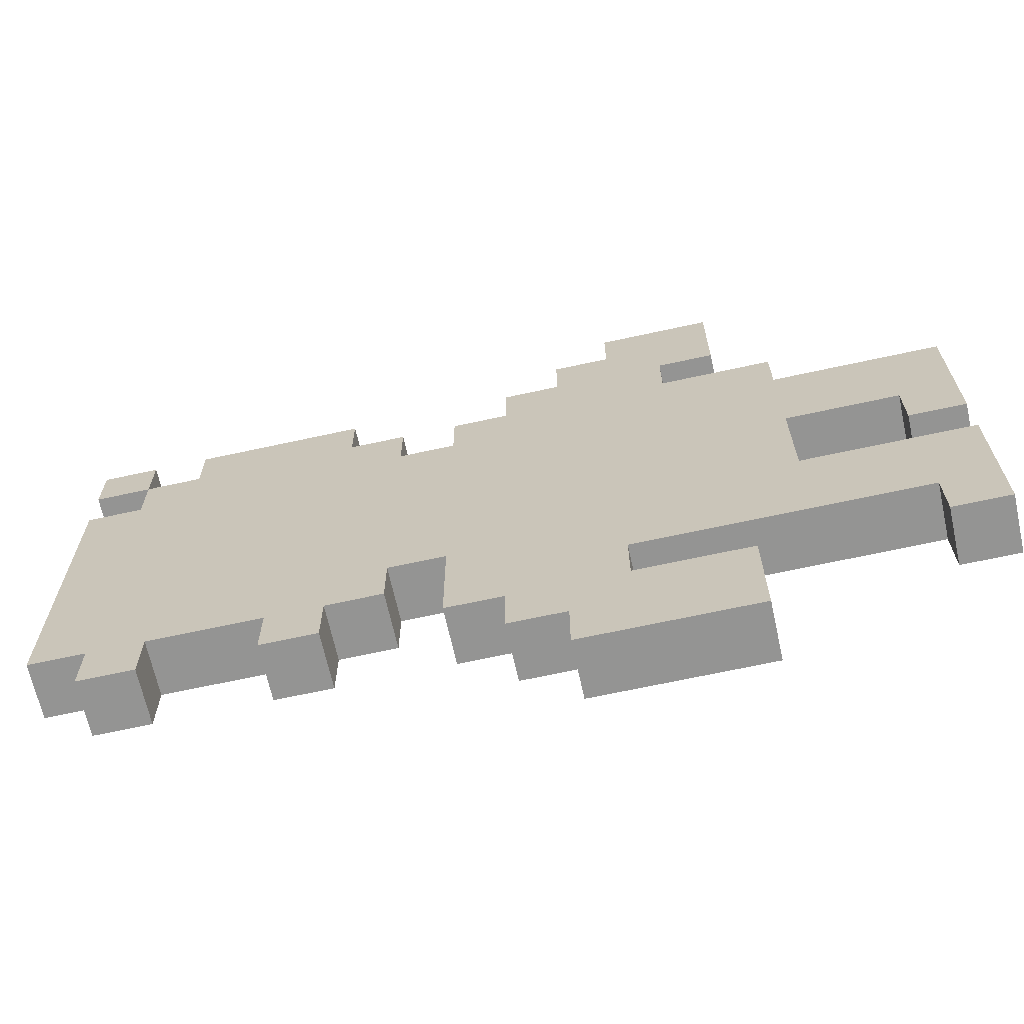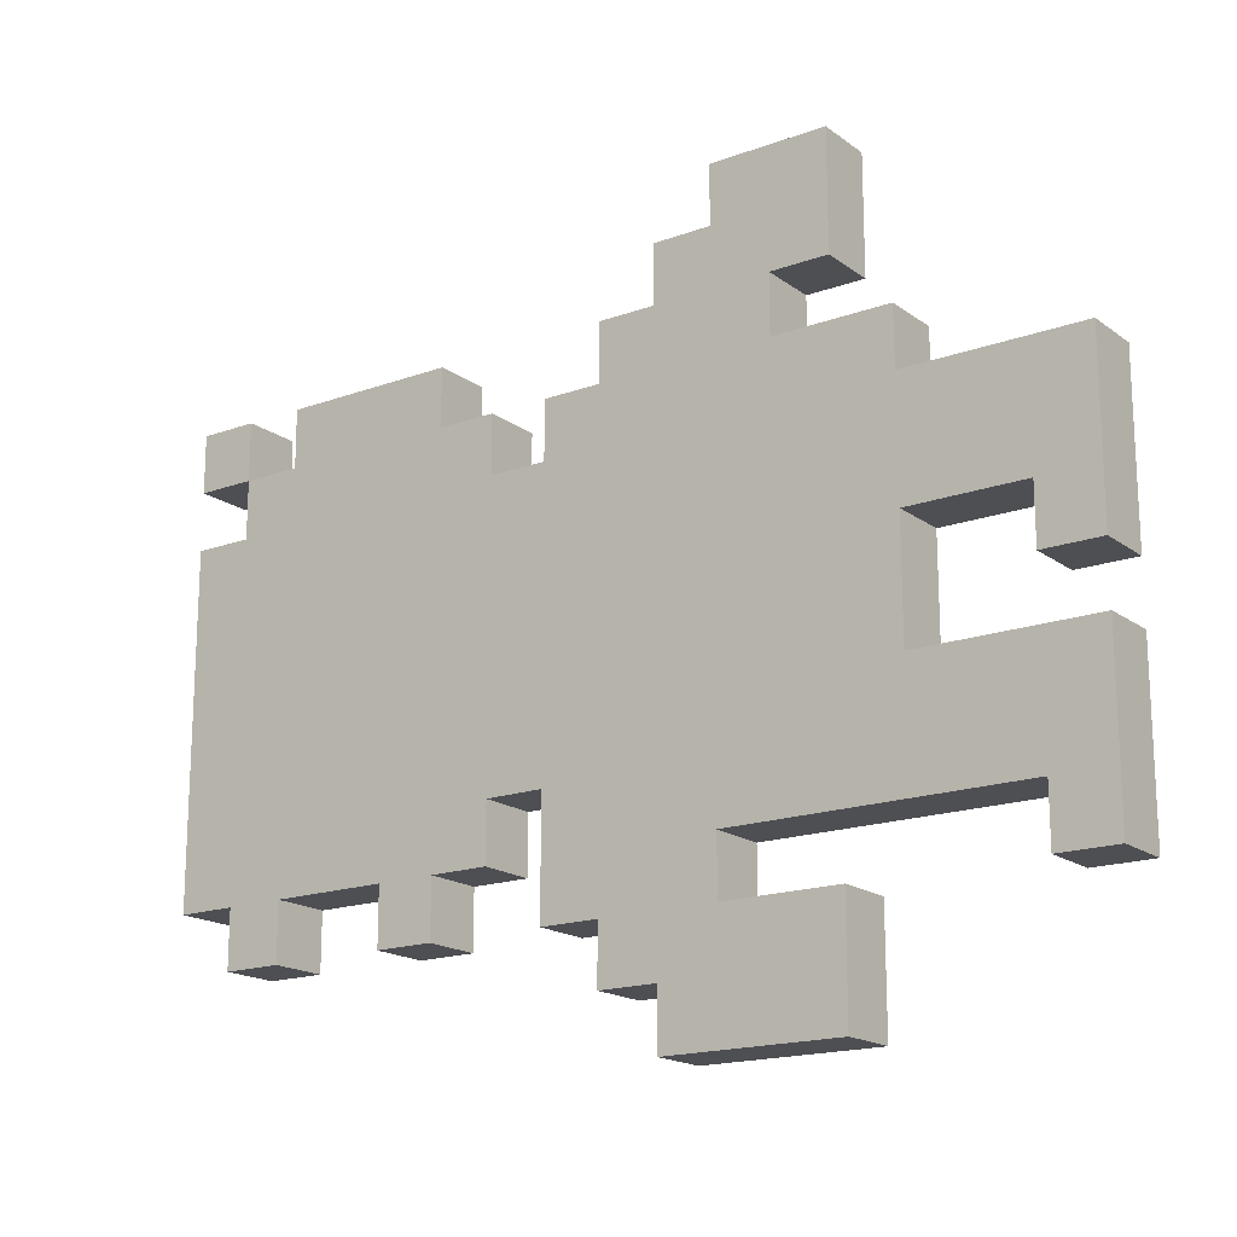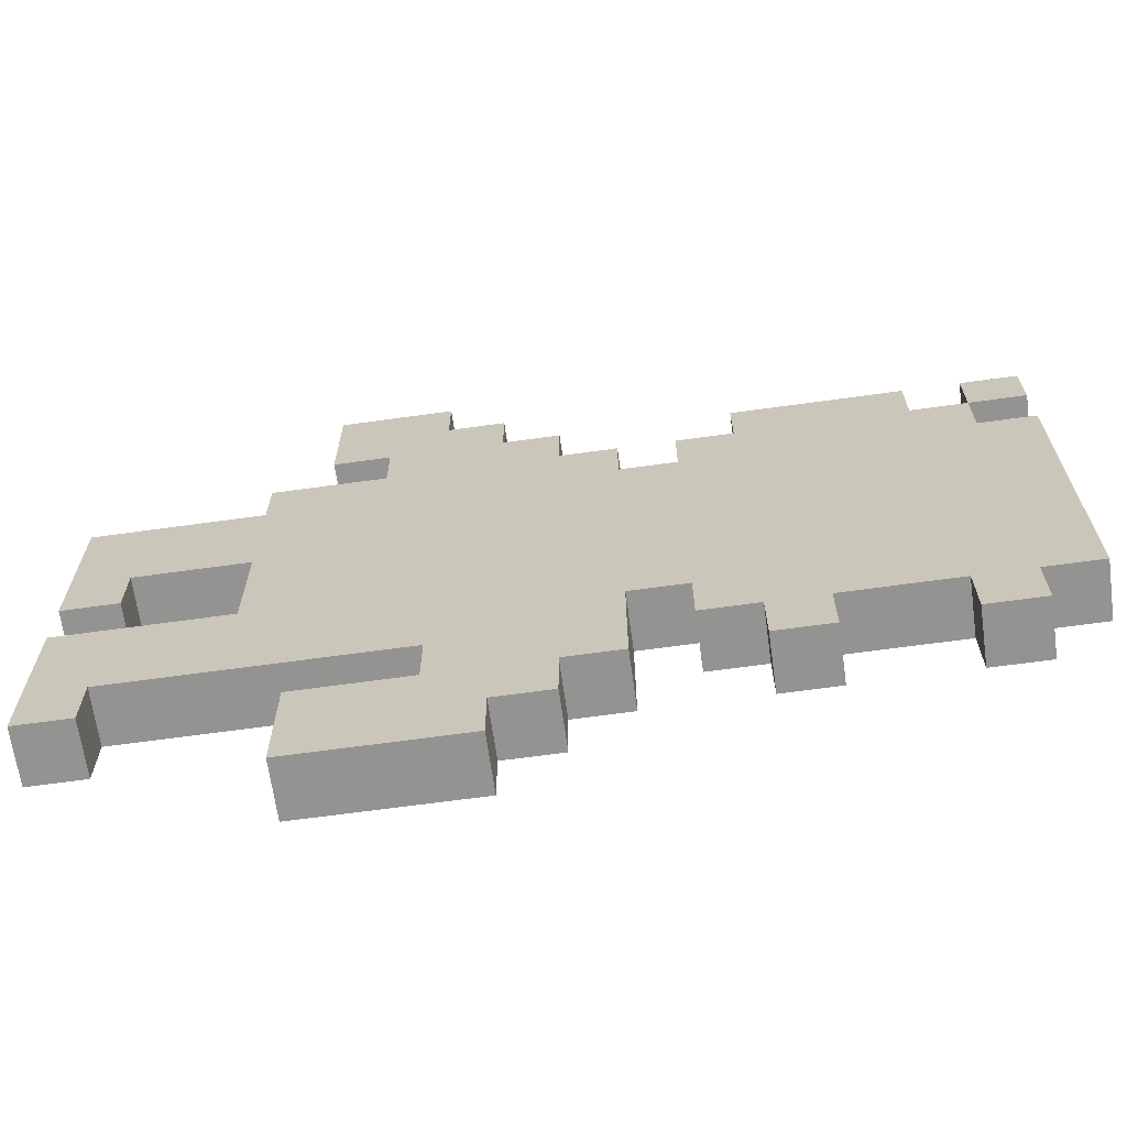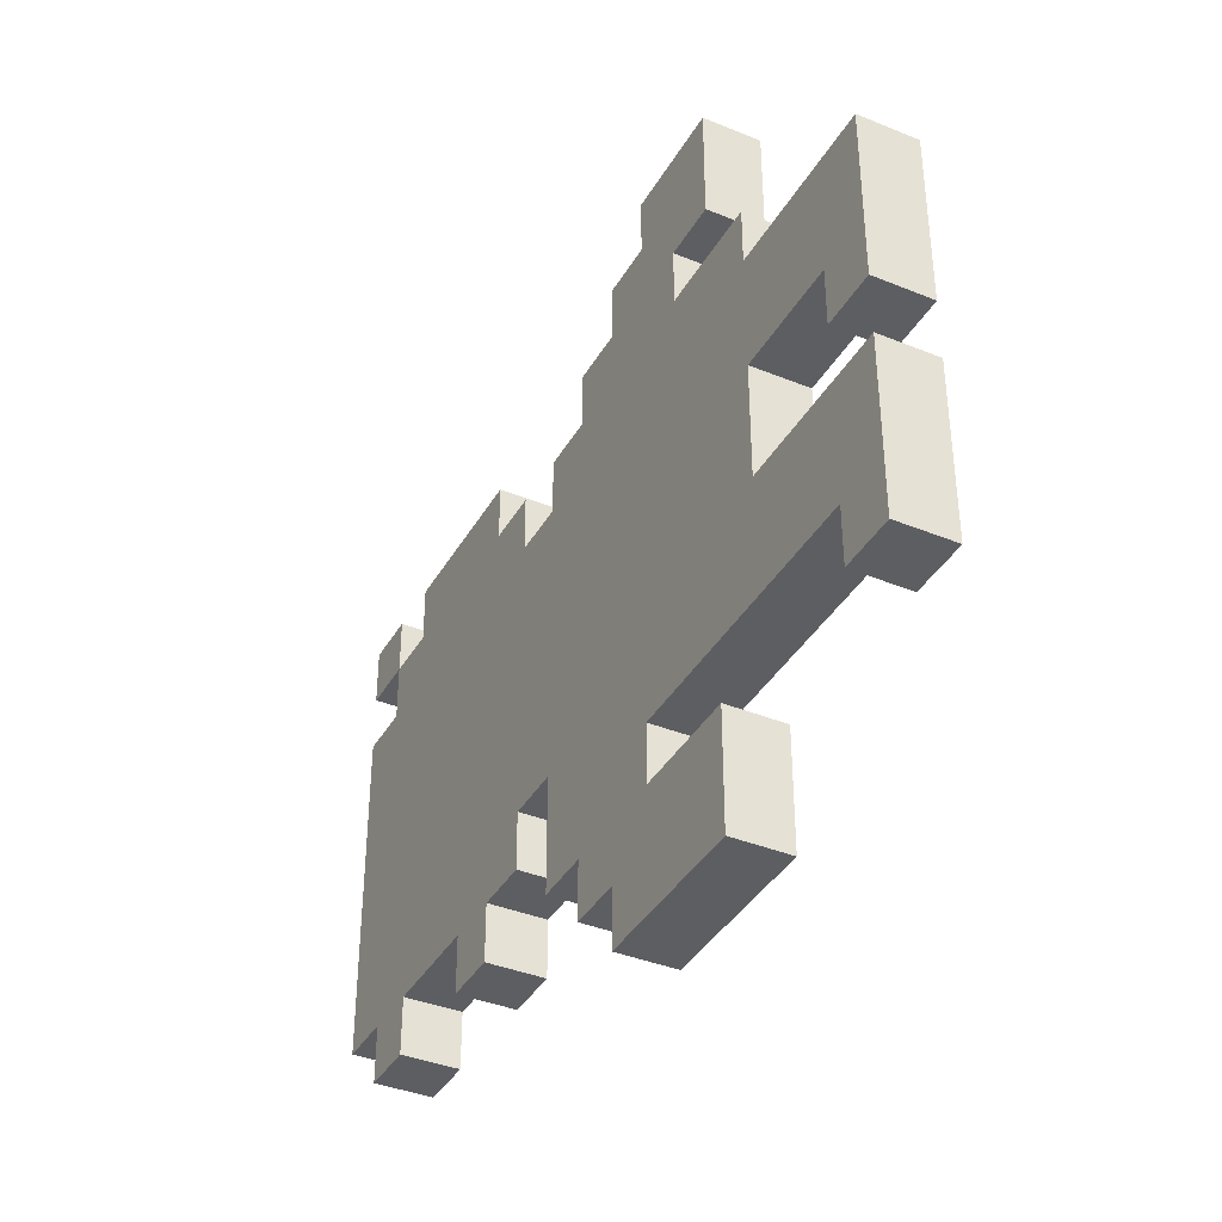
<metadata>
{"format":"obj","ext":"obj","renderer":"f3d","projection":"perspective","resolution":1024,"background":"white","views":[{"elev":-67.0,"azim":-77.6,"up":"+Z"},{"elev":-17.6,"azim":-54.3,"up":"+Z"},{"elev":-66.6,"azim":97.9,"up":"+Z"},{"elev":-38.6,"azim":-27.2,"up":"+Z"}]}
</metadata>
<code>
o
v 0 0 0.3
v 0 0 0
v 0 0 -0.1
v 0 0 -0.4
v 0 0.1 0.1
v 0 0.1 0
v 0 0.1 -0.3
v 0 0.1 -0.4
v 0 0.2 0.3
v 0 0.2 0.1
v 0 0.2 -0.1
v 0 0.2 -0.3
v 0 0.3 0.4
v 0 0.3 0.3
v 0 0.3 0.1
v 0 0.3 -0.1
v 0 0.4 0.7
v 0 0.4 0.5
v 0 0.4 -0.4
v 0 0.4 -0.6
v 0 0.5 0.5
v 0 0.5 0.4
v 0 0.5 0.2
v 0 0.5 0.1
v 0 0.5 -0.1
v 0 0.5 -0.2
v 0 0.6 0.7
v 0 0.6 0.6
v 0 0.6 0.5
v 0 0.6 0.4
v 0 0.6 0.2
v 0 0.6 0.1
v 0 0.6 -0.1
v 0 0.6 -0.2
v 0 0.6 -0.3
v 0 0.6 -0.4
v 0 0.6 -0.6
v 0 0.7 0.6
v 0 0.7 0.5
v 0 0.7 0.3
v 0 0.7 0.2
v 0 0.7 0.1
v 0 0.7 0
v 0 0.7 -0.1
v 0 0.7 -0.2
v 0 0.7 -0.5
v 0 0.7 -0.6
v 0 0.8 0.5
v 0 0.8 0.4
v 0 0.8 -0.4
v 0 0.8 -0.5
v 0 0.9 0.4
v 0 0.9 0.3
v 0 0.9 0.2
v 0 0.9 0
v 0 0.9 -0.1
v 0 0.9 -0.2
v 0 0.9 -0.4
v 0 1 0.4
v 0 1 0.3
v 0 1 0.1
v 0 1 -0.2
v 0 1 -0.3
v 0 1.1 0.5
v 0 1.1 0.4
v 0 1.1 0.1
v 0 1.1 0
v 0 1.1 -0.1
v 0 1.1 -0.2
v 0 1.1 -0.3
v 0 1.1 -0.4
v 0 1.2 0.3
v 0 1.2 0.1
v 0 1.2 -0.3
v 0 1.2 -0.4
v 0 1.3 -0.1
v 0 1.3 -0.2
v 0 1.4 0.5
v 0 1.4 0.4
v 0 1.4 0.3
v 0 1.4 0.1
v 0 1.4 0
v 0 1.4 -0.3
v 0 1.4 -0.4
v 0 1.5 0.5
v 0 1.5 0.4
v 0 1.5 0.3
v 0 1.5 -0.3
v 0 1.5 -0.4
v 0 1.6 0.5
v 0 1.6 0.4
v 0 1.6 0.3
v 0 1.6 -0.3
v 0.1 0 0.3
v 0.1 0 0
v 0.1 0 -0.1
v 0.1 0 -0.4
v 0.1 0.1 0.1
v 0.1 0.1 0
v 0.1 0.1 -0.3
v 0.1 0.1 -0.4
v 0.1 0.2 0.3
v 0.1 0.2 0.1
v 0.1 0.2 -0.1
v 0.1 0.2 -0.3
v 0.1 0.3 0.4
v 0.1 0.3 0.3
v 0.1 0.3 0.1
v 0.1 0.3 -0.1
v 0.1 0.4 0.7
v 0.1 0.4 0.5
v 0.1 0.4 -0.4
v 0.1 0.4 -0.6
v 0.1 0.5 0.5
v 0.1 0.5 0.4
v 0.1 0.5 0.2
v 0.1 0.5 0.1
v 0.1 0.5 -0.1
v 0.1 0.5 -0.2
v 0.1 0.6 0.7
v 0.1 0.6 0.6
v 0.1 0.6 0.5
v 0.1 0.6 0.4
v 0.1 0.6 0.2
v 0.1 0.6 0.1
v 0.1 0.6 -0.1
v 0.1 0.6 -0.2
v 0.1 0.6 -0.3
v 0.1 0.6 -0.4
v 0.1 0.6 -0.6
v 0.1 0.7 0.6
v 0.1 0.7 0.5
v 0.1 0.7 0.3
v 0.1 0.7 0.2
v 0.1 0.7 0.1
v 0.1 0.7 0
v 0.1 0.7 -0.1
v 0.1 0.7 -0.2
v 0.1 0.7 -0.5
v 0.1 0.7 -0.6
v 0.1 0.8 0.5
v 0.1 0.8 0.4
v 0.1 0.8 -0.4
v 0.1 0.8 -0.5
v 0.1 0.9 0.4
v 0.1 0.9 0.3
v 0.1 0.9 0.2
v 0.1 0.9 0
v 0.1 0.9 -0.1
v 0.1 0.9 -0.2
v 0.1 0.9 -0.4
v 0.1 1 0.4
v 0.1 1 0.3
v 0.1 1 0.1
v 0.1 1 -0.2
v 0.1 1 -0.3
v 0.1 1.1 0.5
v 0.1 1.1 0.4
v 0.1 1.1 0.1
v 0.1 1.1 0
v 0.1 1.1 -0.1
v 0.1 1.1 -0.2
v 0.1 1.1 -0.3
v 0.1 1.1 -0.4
v 0.1 1.2 0.3
v 0.1 1.2 0.1
v 0.1 1.2 -0.3
v 0.1 1.2 -0.4
v 0.1 1.3 -0.1
v 0.1 1.3 -0.2
v 0.1 1.4 0.5
v 0.1 1.4 0.4
v 0.1 1.4 0.3
v 0.1 1.4 0.1
v 0.1 1.4 0
v 0.1 1.4 -0.3
v 0.1 1.4 -0.4
v 0.1 1.5 0.5
v 0.1 1.5 0.4
v 0.1 1.5 0.3
v 0.1 1.5 -0.3
v 0.1 1.5 -0.4
v 0.1 1.6 0.5
v 0.1 1.6 0.4
v 0.1 1.6 0.3
v 0.1 1.6 -0.3
v 0 0.4 0.7
v 0 0.6 0.7
v 0.1 0.4 0.7
v 0.1 0.6 0.7
v 0 0.6 0.6
v 0 0.7 0.6
v 0.1 0.6 0.6
v 0.1 0.7 0.6
v 0 0.7 0.5
v 0 0.8 0.5
v 0 1.1 0.5
v 0 1.4 0.5
v 0 1.5 0.5
v 0 1.6 0.5
v 0.1 0.7 0.5
v 0.1 0.8 0.5
v 0.1 1.1 0.5
v 0.1 1.4 0.5
v 0.1 1.5 0.5
v 0.1 1.6 0.5
v 0 0.3 0.4
v 0 0.5 0.4
v 0 0.8 0.4
v 0 0.9 0.4
v 0 1 0.4
v 0 1.1 0.4
v 0 1.4 0.4
v 0 1.5 0.4
v 0.1 0.3 0.4
v 0.1 0.5 0.4
v 0.1 0.8 0.4
v 0.1 0.9 0.4
v 0.1 1 0.4
v 0.1 1.1 0.4
v 0.1 1.4 0.4
v 0.1 1.5 0.4
v 0 0 0.3
v 0 0.2 0.3
v 0 0.3 0.3
v 0 0.9 0.3
v 0 1 0.3
v 0 1.5 0.3
v 0 1.6 0.3
v 0.1 0 0.3
v 0.1 0.2 0.3
v 0.1 0.3 0.3
v 0.1 0.9 0.3
v 0.1 1 0.3
v 0.1 1.5 0.3
v 0.1 1.6 0.3
v 0 0 -0.1
v 0 0.2 -0.1
v 0 0.3 -0.1
v 0.1 0 -0.1
v 0.1 0.2 -0.1
v 0.1 0.3 -0.1
v 0 0.4 -0.4
v 0 0.6 -0.4
v 0.1 0.4 -0.4
v 0.1 0.6 -0.4
v 0 0.4 0.5
v 0 0.5 0.5
v 0.1 0.4 0.5
v 0.1 0.5 0.5
v 0 1.5 0.4
v 0 1.6 0.4
v 0.1 1.5 0.4
v 0.1 1.6 0.4
v 0 0.1 0.1
v 0 0.2 0.1
v 0 0.3 0.1
v 0.1 0.1 0.1
v 0.1 0.2 0.1
v 0.1 0.3 0.1
v 0 0 0
v 0 0.1 0
v 0.1 0 0
v 0.1 0.1 0
v 0 0.9 -0.2
v 0 1 -0.2
v 0.1 0.9 -0.2
v 0.1 1 -0.2
v 0 0.1 -0.3
v 0 0.2 -0.3
v 0 0.6 -0.3
v 0 1 -0.3
v 0 1.1 -0.3
v 0 1.2 -0.3
v 0 1.4 -0.3
v 0 1.5 -0.3
v 0 1.6 -0.3
v 0.1 0.1 -0.3
v 0.1 0.2 -0.3
v 0.1 0.6 -0.3
v 0.1 1 -0.3
v 0.1 1.1 -0.3
v 0.1 1.2 -0.3
v 0.1 1.4 -0.3
v 0.1 1.5 -0.3
v 0.1 1.6 -0.3
v 0 0 -0.4
v 0 0.1 -0.4
v 0 0.8 -0.4
v 0 0.9 -0.4
v 0 1.1 -0.4
v 0 1.2 -0.4
v 0 1.4 -0.4
v 0 1.5 -0.4
v 0.1 0 -0.4
v 0.1 0.1 -0.4
v 0.1 0.8 -0.4
v 0.1 0.9 -0.4
v 0.1 1.1 -0.4
v 0.1 1.2 -0.4
v 0.1 1.4 -0.4
v 0.1 1.5 -0.4
v 0 0.7 -0.5
v 0 0.8 -0.5
v 0.1 0.7 -0.5
v 0.1 0.8 -0.5
v 0 0.4 -0.6
v 0 0.6 -0.6
v 0 0.7 -0.6
v 0.1 0.4 -0.6
v 0.1 0.6 -0.6
v 0.1 0.7 -0.6
v 0 0 0.3
v 0.1 0 0.3
v 0 0 0
v 0.1 0 0
v 0 0 -0.1
v 0.1 0 -0.1
v 0 0 -0.4
v 0.1 0 -0.4
v 0 0.3 0.4
v 0.1 0.3 0.4
v 0 0.3 0.3
v 0.1 0.3 0.3
v 0 0.3 0.1
v 0.1 0.3 0.1
v 0 0.3 -0.1
v 0.1 0.3 -0.1
v 0 0.4 0.7
v 0.1 0.4 0.7
v 0 0.4 0.5
v 0.1 0.4 0.5
v 0 0.4 -0.4
v 0.1 0.4 -0.4
v 0 0.4 -0.6
v 0.1 0.4 -0.6
v 0 0.5 0.5
v 0.1 0.5 0.5
v 0 0.5 0.4
v 0.1 0.5 0.4
v 0 0.6 -0.3
v 0.1 0.6 -0.3
v 0 0.6 -0.4
v 0.1 0.6 -0.4
v 0 1 0.4
v 0.1 1 0.4
v 0 1 0.3
v 0.1 1 0.3
v 0 1 -0.2
v 0.1 1 -0.2
v 0 1 -0.3
v 0.1 1 -0.3
v 0 1.1 0.5
v 0.1 1.1 0.5
v 0 1.1 0.4
v 0.1 1.1 0.4
v 0 1.1 -0.3
v 0.1 1.1 -0.3
v 0 1.1 -0.4
v 0.1 1.1 -0.4
v 0 1.4 -0.3
v 0.1 1.4 -0.3
v 0 1.4 -0.4
v 0.1 1.4 -0.4
v 0 1.5 0.5
v 0.1 1.5 0.5
v 0 1.5 0.4
v 0.1 1.5 0.4
v 0 0.1 0.1
v 0.1 0.1 0.1
v 0 0.1 0
v 0.1 0.1 0
v 0 0.1 -0.3
v 0.1 0.1 -0.3
v 0 0.1 -0.4
v 0.1 0.1 -0.4
v 0 0.6 0.7
v 0.1 0.6 0.7
v 0 0.6 0.6
v 0.1 0.6 0.6
v 0 0.7 0.6
v 0.1 0.7 0.6
v 0 0.7 0.5
v 0.1 0.7 0.5
v 0 0.7 -0.5
v 0.1 0.7 -0.5
v 0 0.7 -0.6
v 0.1 0.7 -0.6
v 0 0.8 0.5
v 0.1 0.8 0.5
v 0 0.8 0.4
v 0.1 0.8 0.4
v 0 0.8 -0.4
v 0.1 0.8 -0.4
v 0 0.8 -0.5
v 0.1 0.8 -0.5
v 0 0.9 0.4
v 0.1 0.9 0.4
v 0 0.9 0.3
v 0.1 0.9 0.3
v 0 0.9 -0.2
v 0.1 0.9 -0.2
v 0 0.9 -0.4
v 0.1 0.9 -0.4
v 0 1.2 -0.3
v 0.1 1.2 -0.3
v 0 1.2 -0.4
v 0.1 1.2 -0.4
v 0 1.4 0.5
v 0.1 1.4 0.5
v 0 1.4 0.4
v 0.1 1.4 0.4
v 0 1.5 0.4
v 0.1 1.5 0.4
v 0 1.5 0.3
v 0.1 1.5 0.3
v 0 1.5 -0.3
v 0.1 1.5 -0.3
v 0 1.5 -0.4
v 0.1 1.5 -0.4
v 0 1.6 0.5
v 0.1 1.6 0.5
v 0 1.6 0.4
v 0.1 1.6 0.4
v 0 1.6 0.3
v 0.1 1.6 0.3
v 0 1.6 -0.3
v 0.1 1.6 -0.3
f 5 2 1
f 6 2 5
f 7 4 3
f 8 4 7
f 9 5 1
f 10 5 9
f 11 7 3
f 12 7 11
f 14 10 9
f 15 10 14
f 16 12 11
f 21 18 17
f 22 16 15
f 22 15 14
f 22 14 13
f 23 16 22
f 24 16 23
f 25 12 16
f 25 16 24
f 26 12 25
f 27 21 17
f 28 21 27
f 29 22 21
f 29 21 28
f 30 23 22
f 30 22 29
f 31 24 23
f 31 23 30
f 32 25 24
f 32 24 31
f 33 26 25
f 33 25 32
f 34 12 26
f 34 26 33
f 35 12 34
f 36 20 19
f 37 20 36
f 38 30 29
f 38 29 28
f 38 31 30
f 39 31 38
f 40 31 39
f 41 32 31
f 41 31 40
f 42 33 32
f 42 32 41
f 43 33 42
f 44 34 33
f 44 33 43
f 45 35 34
f 45 34 44
f 45 37 36
f 45 36 35
f 46 37 45
f 47 37 46
f 48 40 39
f 49 40 48
f 50 46 45
f 50 45 44
f 51 46 50
f 52 40 49
f 53 41 40
f 53 40 52
f 54 42 41
f 54 41 53
f 54 43 42
f 55 44 43
f 55 43 54
f 56 50 44
f 56 44 55
f 57 50 56
f 58 50 57
f 60 54 53
f 60 57 56
f 60 56 55
f 60 55 54
f 61 57 60
f 62 57 61
f 65 60 59
f 65 61 60
f 66 63 62
f 66 62 61
f 66 61 65
f 67 63 66
f 68 63 67
f 69 63 68
f 70 63 69
f 72 65 64
f 72 66 65
f 72 67 66
f 73 67 72
f 74 71 70
f 74 70 69
f 75 71 74
f 76 69 68
f 76 68 67
f 77 74 69
f 77 69 76
f 78 72 64
f 79 72 78
f 80 73 72
f 80 72 79
f 81 67 73
f 81 73 80
f 82 76 67
f 82 67 81
f 82 77 76
f 83 74 77
f 83 77 82
f 86 80 79
f 87 83 82
f 87 84 83
f 87 80 86
f 87 81 80
f 87 82 81
f 88 84 87
f 89 84 88
f 90 86 85
f 91 86 90
f 92 88 87
f 93 88 92
f 94 95 98
f 98 95 99
f 96 97 100
f 100 97 101
f 94 98 102
f 102 98 103
f 96 100 104
f 104 100 105
f 102 103 107
f 107 103 108
f 104 105 109
f 110 111 114
f 108 109 115
f 107 108 115
f 106 107 115
f 115 109 116
f 116 109 117
f 109 105 118
f 117 109 118
f 118 105 119
f 110 114 120
f 120 114 121
f 114 115 122
f 121 114 122
f 115 116 123
f 122 115 123
f 116 117 124
f 123 116 124
f 117 118 125
f 124 117 125
f 118 119 126
f 125 118 126
f 119 105 127
f 126 119 127
f 127 105 128
f 112 113 129
f 129 113 130
f 122 123 131
f 121 122 131
f 123 124 131
f 131 124 132
f 132 124 133
f 124 125 134
f 133 124 134
f 125 126 135
f 134 125 135
f 135 126 136
f 126 127 137
f 136 126 137
f 127 128 138
f 137 127 138
f 129 130 138
f 128 129 138
f 138 130 139
f 139 130 140
f 132 133 141
f 141 133 142
f 138 139 143
f 137 138 143
f 143 139 144
f 142 133 145
f 133 134 146
f 145 133 146
f 134 135 147
f 146 134 147
f 135 136 147
f 136 137 148
f 147 136 148
f 137 143 149
f 148 137 149
f 149 143 150
f 150 143 151
f 146 147 153
f 149 150 153
f 148 149 153
f 147 148 153
f 153 150 154
f 154 150 155
f 152 153 158
f 153 154 158
f 155 156 159
f 154 155 159
f 158 154 159
f 159 156 160
f 160 156 161
f 161 156 162
f 162 156 163
f 157 158 165
f 158 159 165
f 159 160 165
f 165 160 166
f 163 164 167
f 162 163 167
f 167 164 168
f 161 162 169
f 160 161 169
f 162 167 170
f 169 162 170
f 157 165 171
f 171 165 172
f 165 166 173
f 172 165 173
f 166 160 174
f 173 166 174
f 160 169 175
f 174 160 175
f 169 170 175
f 170 167 176
f 175 170 176
f 172 173 179
f 175 176 180
f 176 177 180
f 179 173 180
f 173 174 180
f 174 175 180
f 180 177 181
f 181 177 182
f 178 179 183
f 183 179 184
f 180 181 185
f 185 181 186
f 189 188 187
f 190 188 189
f 193 192 191
f 194 192 193
f 201 196 195
f 202 196 201
f 203 198 197
f 204 198 203
f 205 200 199
f 206 200 205
f 215 208 207
f 216 208 215
f 217 210 209
f 218 210 217
f 219 212 211
f 220 212 219
f 221 214 213
f 222 214 221
f 230 224 223
f 231 225 224
f 231 224 230
f 232 225 231
f 233 227 226
f 234 227 233
f 235 229 228
f 236 229 235
f 240 238 237
f 241 239 238
f 241 238 240
f 242 239 241
f 245 244 243
f 246 244 245
f 247 248 249
f 249 248 250
f 251 252 253
f 253 252 254
f 255 256 258
f 256 257 259
f 258 256 259
f 259 257 260
f 261 262 263
f 263 262 264
f 265 266 267
f 267 266 268
f 269 270 278
f 270 271 279
f 278 270 279
f 279 271 280
f 272 273 281
f 281 273 282
f 274 275 283
f 283 275 284
f 276 277 285
f 285 277 286
f 287 288 295
f 295 288 296
f 289 290 297
f 297 290 298
f 291 292 299
f 299 292 300
f 293 294 301
f 301 294 302
f 303 304 305
f 305 304 306
f 307 308 310
f 308 309 311
f 310 308 311
f 311 309 312
f 315 314 313
f 316 314 315
f 319 318 317
f 320 318 319
f 323 322 321
f 324 322 323
f 327 326 325
f 328 326 327
f 331 330 329
f 332 330 331
f 335 334 333
f 336 334 335
f 339 338 337
f 340 338 339
f 343 342 341
f 344 342 343
f 347 346 345
f 348 346 347
f 351 350 349
f 352 350 351
f 355 354 353
f 356 354 355
f 359 358 357
f 360 358 359
f 363 362 361
f 364 362 363
f 367 366 365
f 368 366 367
f 369 370 371
f 371 370 372
f 373 374 375
f 375 374 376
f 377 378 379
f 379 378 380
f 381 382 383
f 383 382 384
f 385 386 387
f 387 386 388
f 389 390 391
f 391 390 392
f 393 394 395
f 395 394 396
f 397 398 399
f 399 398 400
f 401 402 403
f 403 402 404
f 405 406 407
f 407 406 408
f 409 410 411
f 411 410 412
f 413 414 415
f 415 414 416
f 417 418 419
f 419 418 420
f 421 422 423
f 423 422 424
f 425 426 427
f 427 426 428

</code>
